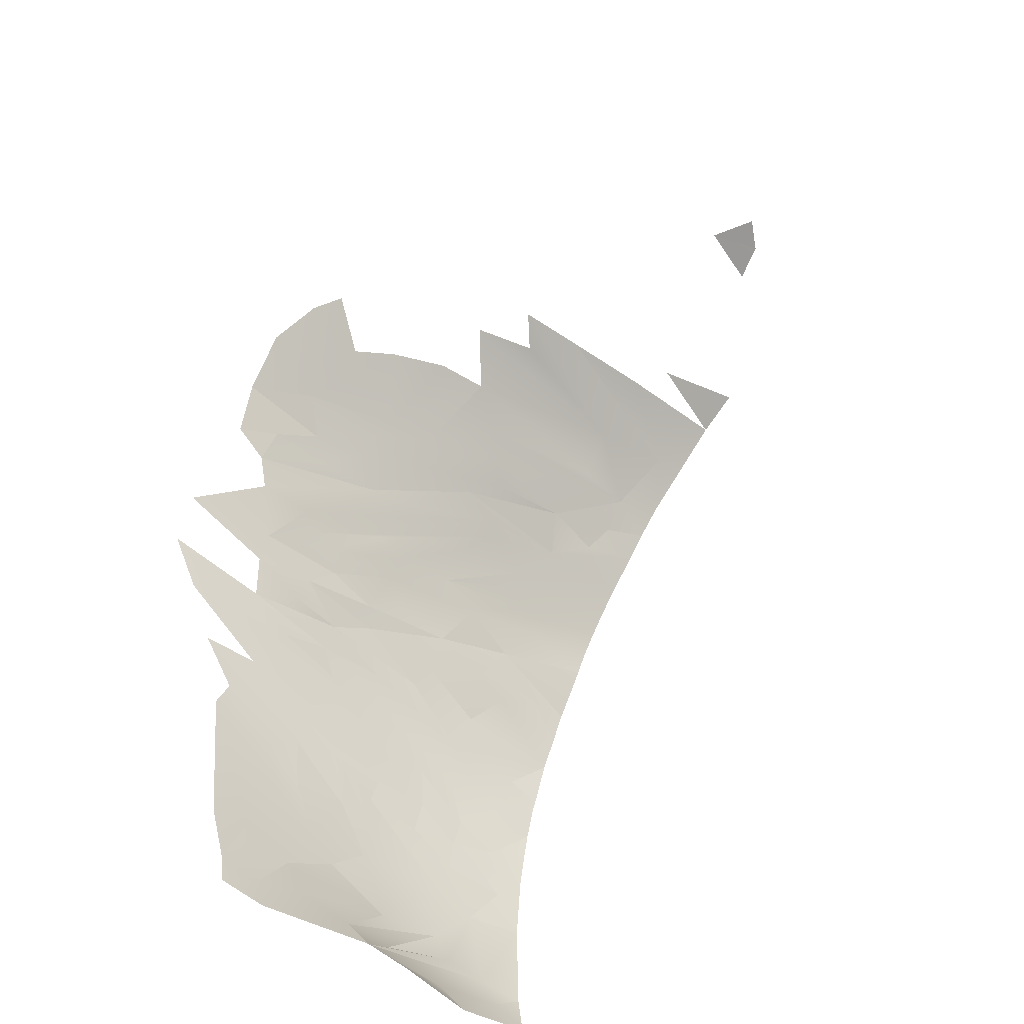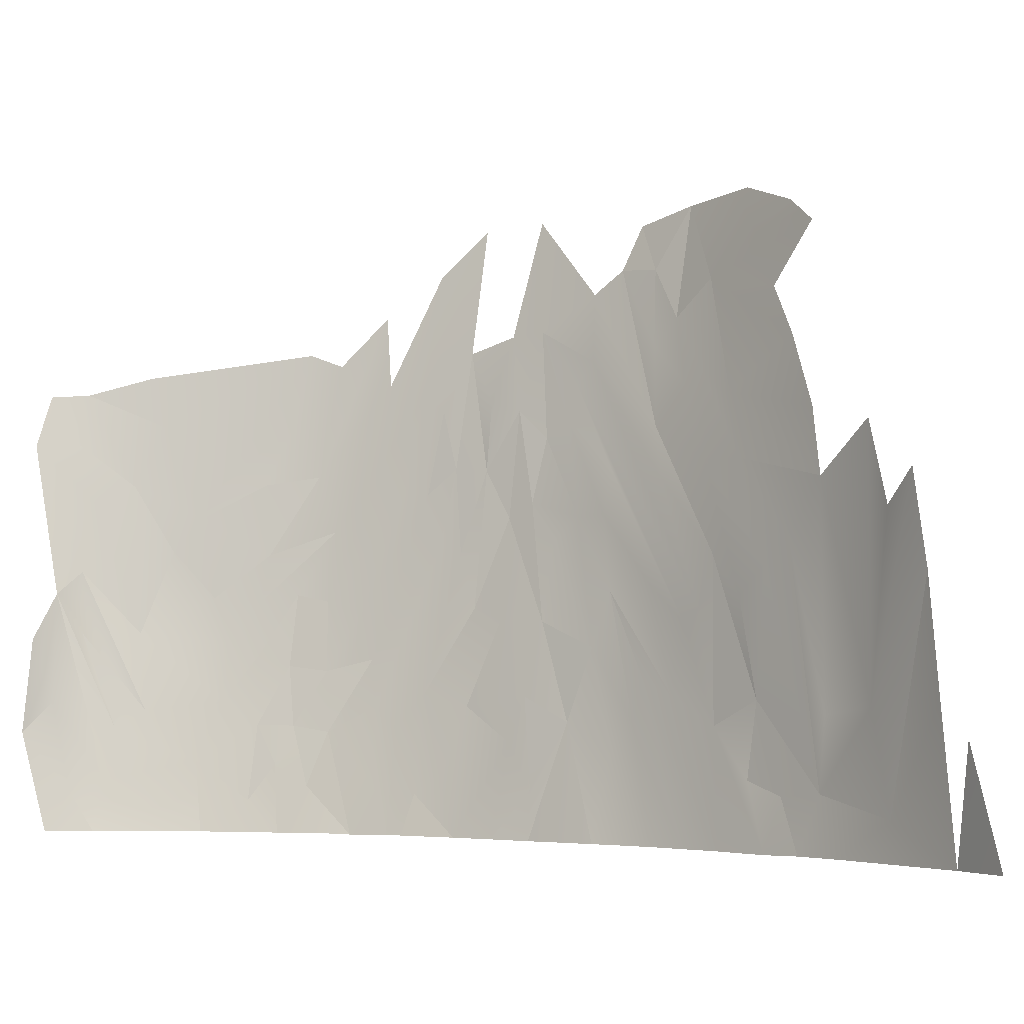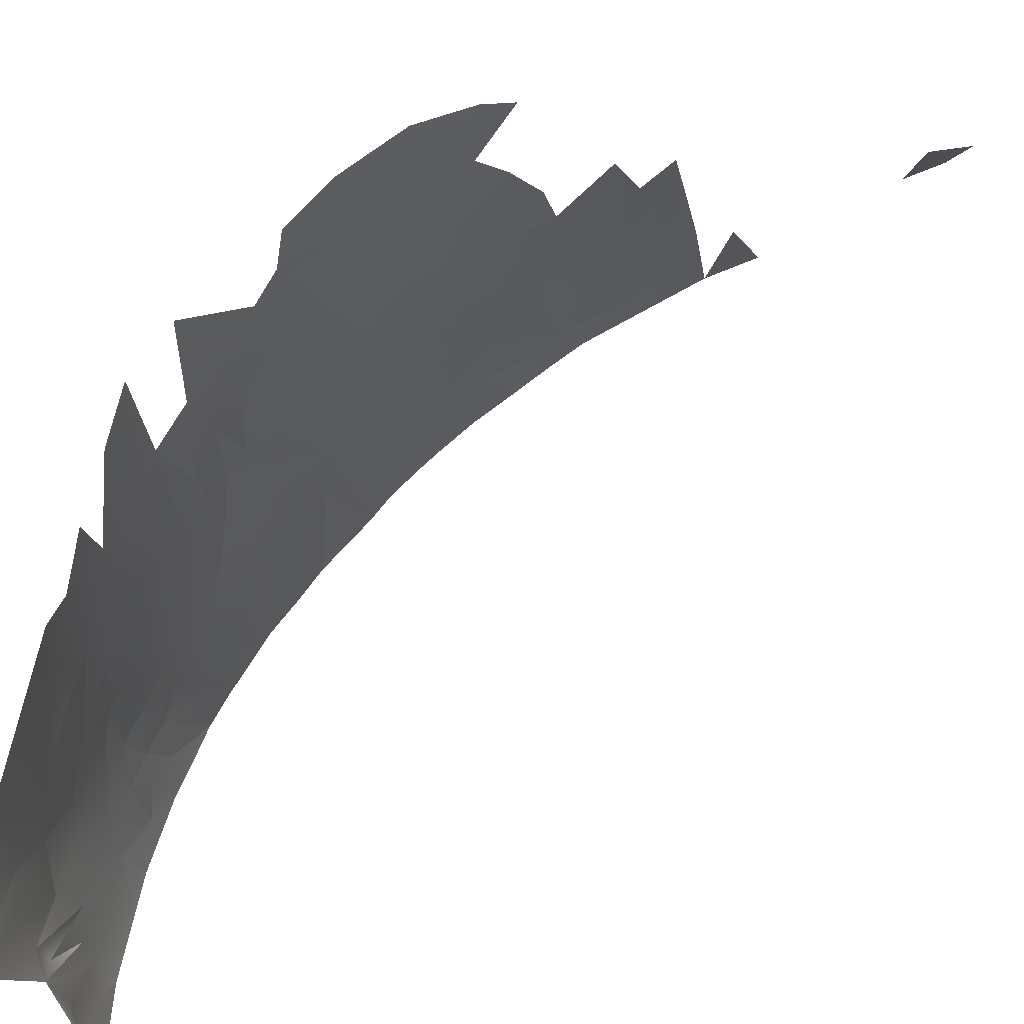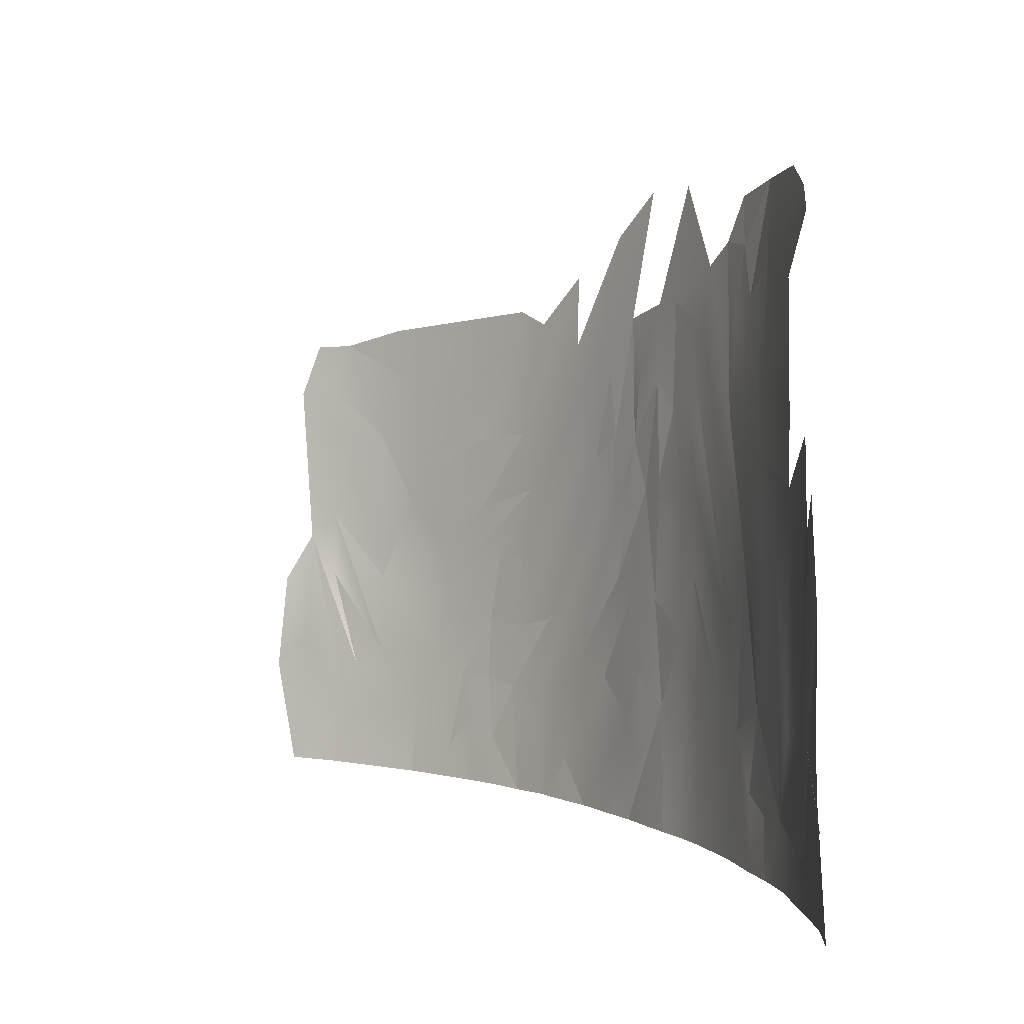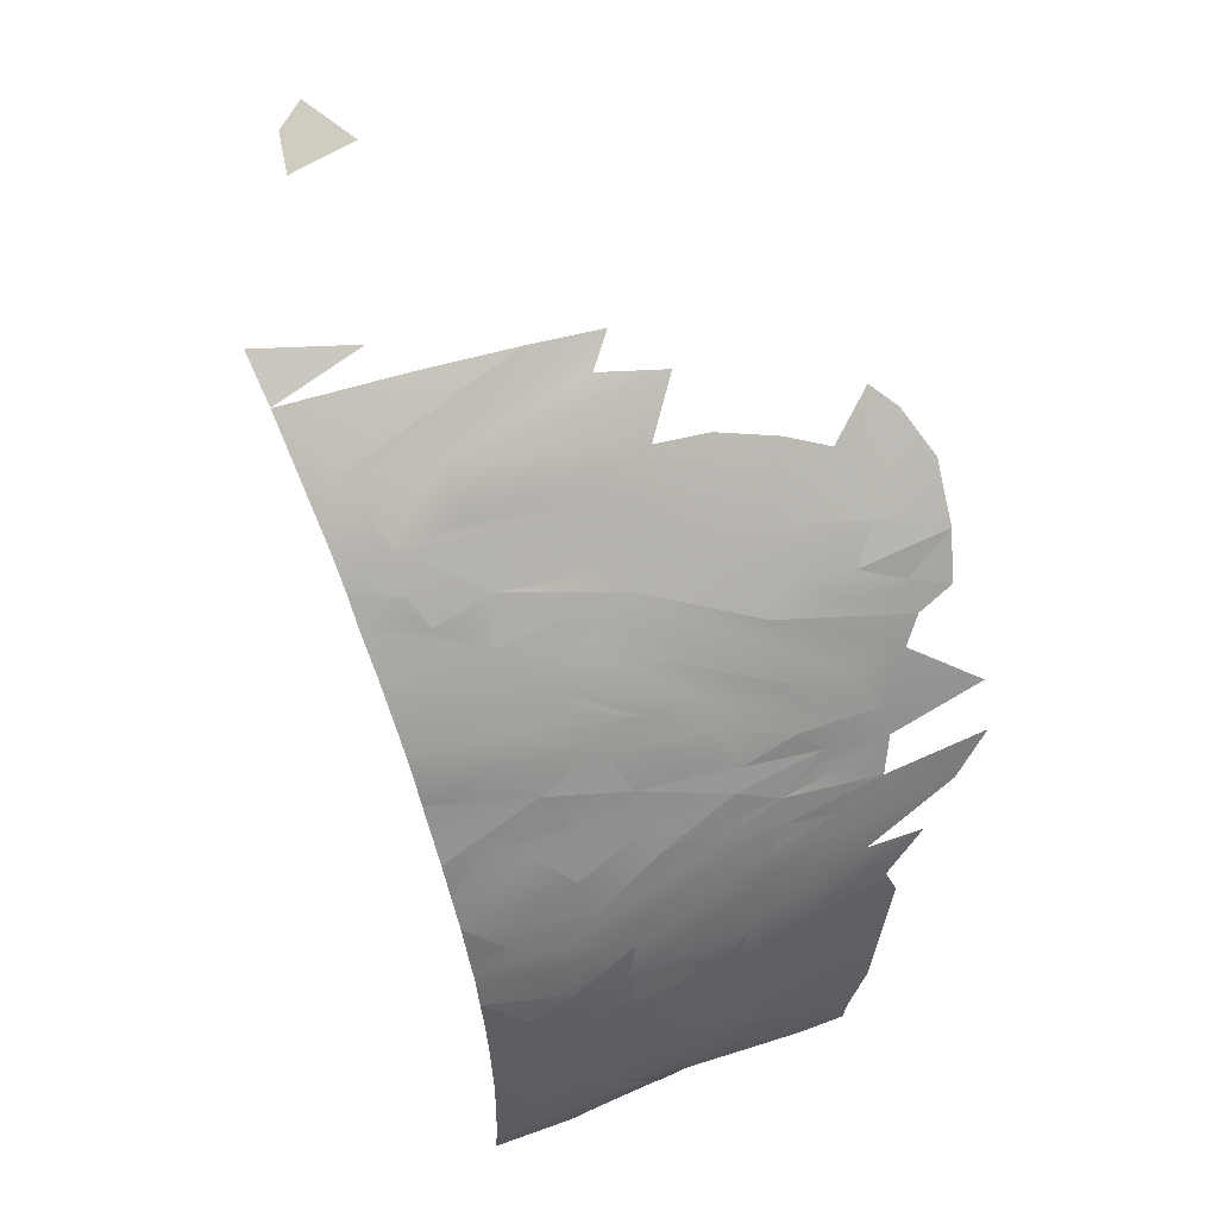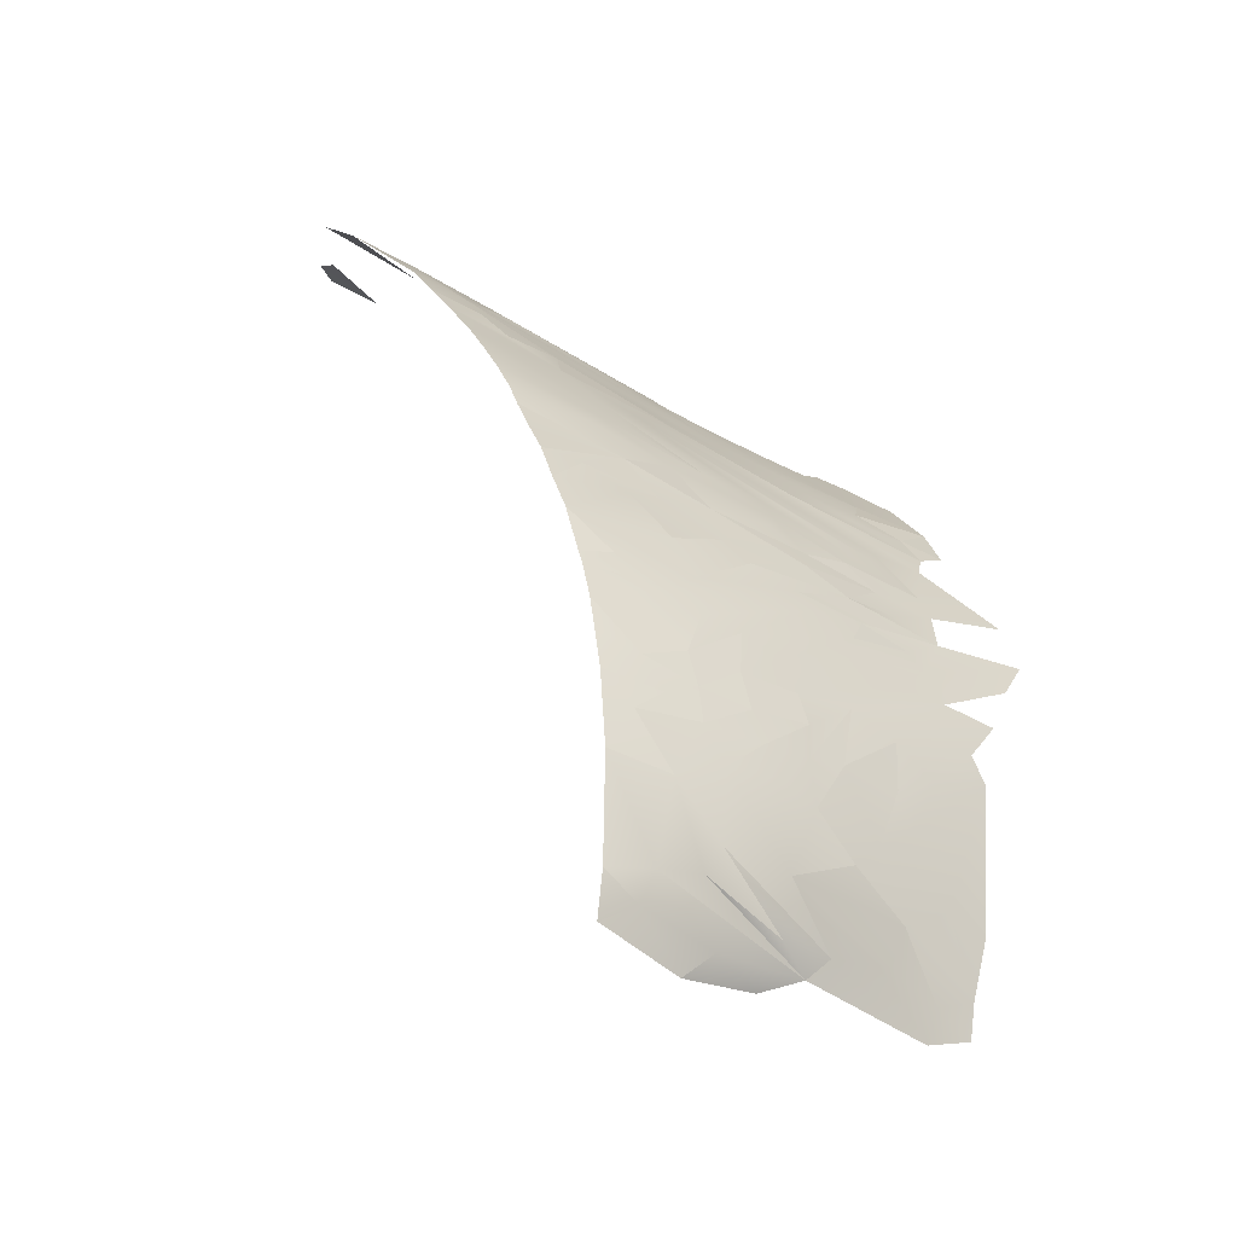
<metadata>
{"format":"obj","ext":"obj","renderer":"f3d","projection":"perspective","resolution":1024,"background":"white","views":[{"elev":-51.6,"azim":42.8,"up":"+Y"},{"elev":-2.0,"azim":96.7,"up":"+Z"},{"elev":72.1,"azim":14.3,"up":"+Z"},{"elev":4.8,"azim":127.6,"up":"+Z"},{"elev":51.9,"azim":-120.5,"up":"+Y"},{"elev":-28.1,"azim":-136.5,"up":"+Y"}]}
</metadata>
<code>
o foo.007_foo.009
v 65.06 3.534 -726.9
v 62.84 4.844 -719.4
v 64.71 19.94 -726.9
v 63.98 27.03 -722.2
v 65.67 31.77 -726.9
v 66.01 -3.569 -726.9
v 67.6 43.13 -726.9
v 66.86 46.41 -719.4
v 69.15 48.76 -726.8
v 69.92 51.09 -726.9
v 69.03 52.94 -720.8
v 72.47 59.2 -726.9
v 70.09 56.93 -718.4
v 98.37 105.1 -727
v 98.8 107.5 -719.1
v 102 109.8 -726.9
v 103.2 112.8 -718.5
v 106.4 115.3 -726.9
v 112.4 122.1 -721.3
v 122 130.3 -726.9
v 64.2 -0.2658 -721.1
v 66.85 38.25 -726.8
v 64.66 36.04 -719.9
v 86.87 88.76 -726.9
v 84.05 83.87 -726.9
v 81.09 82.95 -713.8
v 125 131.8 -710.2
v 129.2 135.8 -726.9
v 147.7 146.3 -710
v 62.23 18.71 -716.4
v 63.41 31.05 -716.8
v 75.04 64.97 -726.9
v 73.41 67.49 -713
v 76.26 70.86 -719.7
v 77.35 70.67 -727
v 80.44 76.31 -726.9
v 77.28 76.36 -709.9
v 82.47 80.34 -726.9
v 65.43 -7.275 -712.1
v 82.73 86.25 -709.9
v 89.63 93.14 -726.9
v 109.4 119.6 -706.6
v 153.2 149.7 -708.3
v 61.5 6.005 -711.6
v 61.82 28.04 -711
v 66.08 49.74 -711.5
v 93.37 98.69 -726.9
v 82.97 87.69 -703.6
v 119.8 128.4 -705.5
v 63.57 39.1 -712
v 69.7 60.83 -707.9
v 90.81 98.04 -709.9
v 95.09 102.8 -717.1
v 95.34 104.1 -706.1
v 63.32 -3.187 -707.6
v 62.54 33.65 -711.1
v 86.01 91.89 -705.8
v 66.81 54.04 -706.3
v 156.6 150.9 -703
v 60.56 10.45 -708.9
v 64.38 46.45 -708.1
v 73.91 69.84 -706.3
v 60.7 22.44 -707.6
v 78.01 80.06 -699.1
v 102.8 113.5 -707.9
v 61.94 -2.97 -691.3
v 63.08 45.72 -701.2
v 150.1 145.6 -697.4
v 60.76 32.73 -702.2
v 61.95 38.62 -702.9
v 95.63 105.2 -687.4
v 60.64 0.6786 -697.3
v 59.91 27.69 -700.8
v 64.78 -5.889 -698.2
v 117.5 126.9 -688.6
v 58.74 9.247 -697.3
v 59.19 23.16 -698.8
v 86.7 93.71 -695.7
v 88.26 95.83 -693.5
v 89.28 97.91 -686.1
v 61.68 43.74 -694.2
v 67.51 61.7 -693.6
v 70.02 65.92 -695.2
v 73.25 72.35 -695.5
v 102 113 -675.8
v 60.45 38.51 -692.5
v 65.4 59.37 -685.4
v 93.07 101.7 -692
v 98.4 108.6 -683.9
v 58.95 28.09 -692.3
v 60.1 0.4896 -688
v 78.54 82.66 -691.1
v 58.3 20.65 -691.9
v 59.44 33.72 -691.5
v 64.14 56.09 -684.5
v 82.46 88.52 -690
v 62.49 54.02 -676.6
v 71.95 73.88 -683.8
v 59.28 39.47 -682.1
v 67.96 66.93 -680.3
v 58.7 1.785 -677
v 58.3 29.16 -685.5
v 73.92 77.61 -680.4
v 76.33 81.54 -680
v 76.42 82.75 -673.7
v 61.34 50.25 -676.7
v 81.87 90.17 -675
v 57.57 14.15 -685
v 57.15 18.45 -679.8
v 69.7 70.51 -678.1
v 116 125 -675.1
v 57.3 7.947 -674.9
v 65.62 63.28 -673.2
v 111.8 121.9 -680.1
v 57.27 28.4 -674.8
v 87.09 96.8 -672.9
v 59.36 -7.018 -668.7
v 63.71 58.45 -672.9
v 57.92 36.71 -673.7
v 60.01 47.83 -669.9
v 91.24 101.7 -672.7
v 56.75 22.51 -672.8
v 70.91 77.28 -660.9
v 80.02 89.38 -667.7
v 67.22 68.37 -664.4
v 56.28 12.46 -665.8
v 69.44 72.64 -668.7
v 70.92 75.86 -665.9
v 108.5 119.4 -668.4
v 58 -1.716 -667.6
v 72.17 79.73 -657.6
v 56.58 32.1 -666.7
v 58.79 47.81 -660
v 60.76 53.1 -662.1
v 62.1 56.37 -664.1
v 56.64 0.5258 -660.8
v 56.83 39.95 -656.8
v 82.64 93.72 -661.8
v 84.96 96.64 -660.8
v 62.51 60.72 -655.5
v 88.53 100.3 -663.5
v 100.3 111.9 -666.2
v 65.23 64 -662.9
v 55.92 35.13 -655
v 57.4 -5.133 -661.1
v 96.28 109.2 -656.1
v 55.77 10.19 -658.2
v 57.46 47.08 -649.6
v 77.75 89.02 -655.8
v 67.45 71.85 -652.9
v 64.98 67.19 -653.3
v 70.72 79.84 -647.8
v 72.7 84.11 -644.5
v 58.88 55.67 -643.6
v 79.62 92.37 -652.1
v 83.19 97.44 -646.9
v 76.13 89.11 -644.8
v 92.39 106.6 -649.1
v 63.89 71.39 -636.3
v 77.82 94.37 -635.9
v 96.7 111.9 -640.5
v 60.24 62.74 -637
v 73.05 87 -638.1
v 92.52 108.9 -637.2
v 85.27 102.7 -634.4
f 1 2 3
f 3 4 5
f 7 8 9
f 10 11 12
f 12 11 13
f 14 15 16
f 16 17 18
f 18 17 19
f 18 19 20
f 1 6 21
f 1 21 2
f 22 5 23
f 24 25 26
f 20 27 28
f 3 2 30
f 4 31 5
f 5 31 23
f 22 23 7
f 32 12 33
f 32 34 35
f 36 35 37
f 25 38 26
f 3 30 4
f 10 9 11
f 32 33 34
f 35 34 37
f 36 37 38
f 6 39 21
f 38 37 26
f 24 40 41
f 15 17 16
f 17 42 19
f 2 44 30
f 4 45 31
f 9 46 11
f 24 26 40
f 47 41 48
f 19 49 20
f 30 45 4
f 7 50 8
f 9 8 46
f 33 12 51
f 40 48 41
f 47 52 14
f 14 52 53
f 14 53 15
f 15 54 17
f 55 2 21
f 31 56 23
f 23 56 50
f 23 50 7
f 13 51 12
f 47 48 57
f 13 58 51
f 44 60 30
f 21 39 55
f 50 61 8
f 13 11 58
f 34 33 62
f 34 62 37
f 15 53 54
f 30 60 63
f 30 63 45
f 11 46 58
f 26 64 40
f 65 42 17
f 31 45 56
f 8 61 46
f 51 62 33
f 57 52 47
f 55 66 2
f 61 50 67
f 53 52 54
f 29 68 43
f 45 69 56
f 56 69 70
f 56 70 50
f 37 64 26
f 17 54 71
f 44 72 60
f 45 63 73
f 2 66 44
f 50 70 67
f 74 55 39
f 19 42 75
f 60 76 63
f 63 76 77
f 63 77 73
f 45 73 69
f 52 57 78
f 52 79 80
f 19 75 49
f 70 81 67
f 58 82 51
f 51 83 62
f 62 84 37
f 78 79 52
f 65 85 42
f 70 69 86
f 58 87 82
f 82 83 51
f 52 80 54
f 66 72 44
f 55 74 66
f 62 83 84
f 54 88 71
f 71 89 17
f 65 17 89
f 73 77 90
f 72 91 60
f 60 91 76
f 46 61 87
f 58 46 87
f 84 64 37
f 64 92 40
f 40 92 48
f 43 68 59
f 70 86 81
f 76 93 77
f 69 73 94
f 69 94 86
f 61 67 95
f 48 92 57
f 96 78 57
f 73 90 94
f 67 81 97
f 61 95 87
f 84 98 64
f 54 80 88
f 77 93 90
f 86 94 99
f 83 82 100
f 76 91 101
f 90 93 102
f 72 66 91
f 64 103 92
f 92 104 57
f 96 105 78
f 81 106 97
f 67 97 95
f 83 100 84
f 79 107 80
f 93 76 108
f 93 109 102
f 94 90 99
f 84 100 110
f 84 110 98
f 64 98 103
f 104 96 57
f 75 42 111
f 76 112 108
f 93 108 109
f 82 87 113
f 82 113 100
f 42 114 111
f 109 115 102
f 90 102 99
f 81 86 106
f 103 104 92
f 80 116 88
f 91 117 101
f 66 117 91
f 95 118 87
f 88 116 71
f 108 112 109
f 102 119 99
f 86 99 120
f 106 86 120
f 101 112 76
f 95 97 118
f 116 121 71
f 71 121 89
f 109 122 115
f 110 103 98
f 104 105 96
f 105 123 78
f 107 124 80
f 102 115 119
f 110 100 125
f 123 79 78
f 89 85 65
f 109 126 122
f 110 127 103
f 104 128 105
f 80 124 116
f 89 121 85
f 42 129 114
f 109 112 126
f 101 130 112
f 87 118 113
f 103 128 104
f 123 131 79
f 131 107 79
f 119 115 132
f 120 99 133
f 97 106 134
f 103 127 128
f 42 85 129
f 117 130 101
f 106 120 134
f 118 97 135
f 100 113 125
f 112 136 126
f 112 130 136
f 119 132 137
f 110 125 127
f 124 138 116
f 116 139 121
f 122 132 115
f 119 133 99
f 97 134 135
f 113 118 140
f 138 139 116
f 139 141 121
f 121 141 85
f 85 141 142
f 118 135 140
f 125 113 143
f 128 123 105
f 122 126 144
f 122 144 132
f 130 145 136
f 117 145 130
f 134 120 133
f 107 131 124
f 141 146 142
f 136 147 126
f 133 119 148
f 140 143 113
f 124 149 138
f 137 132 144
f 127 125 150
f 127 150 128
f 128 150 123
f 126 147 144
f 119 137 148
f 125 143 151
f 135 134 140
f 124 152 153
f 124 153 149
f 133 154 134
f 140 151 143
f 123 150 131
f 138 155 139
f 141 156 146
f 125 151 150
f 131 152 124
f 138 149 155
f 139 156 141
f 139 155 156
f 149 157 155
f 156 158 146
f 151 159 150
f 131 150 152
f 149 153 157
f 155 160 156
f 158 156 161
f 134 162 140
f 155 157 160
f 134 154 162
f 153 163 157
f 161 156 164
f 152 150 159
f 156 160 165
f 156 165 164
f 157 163 160

</code>
